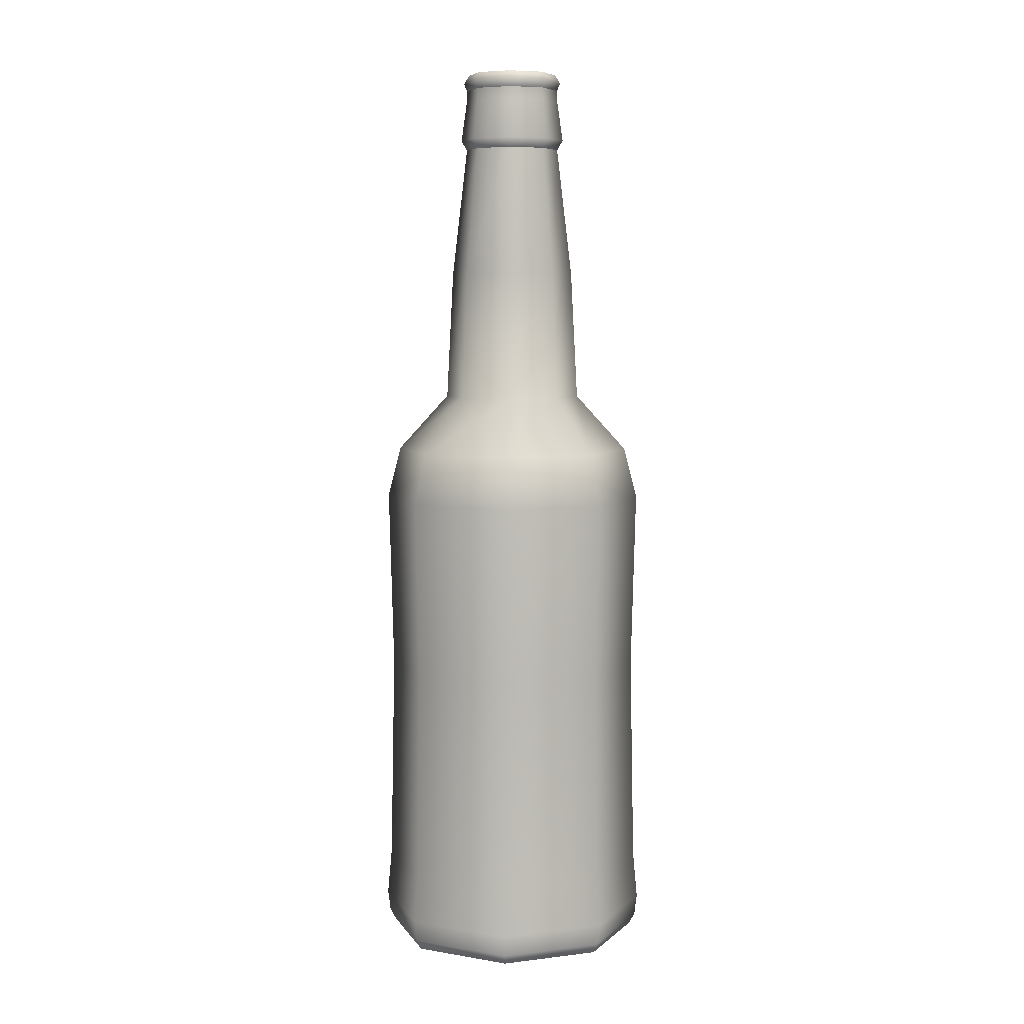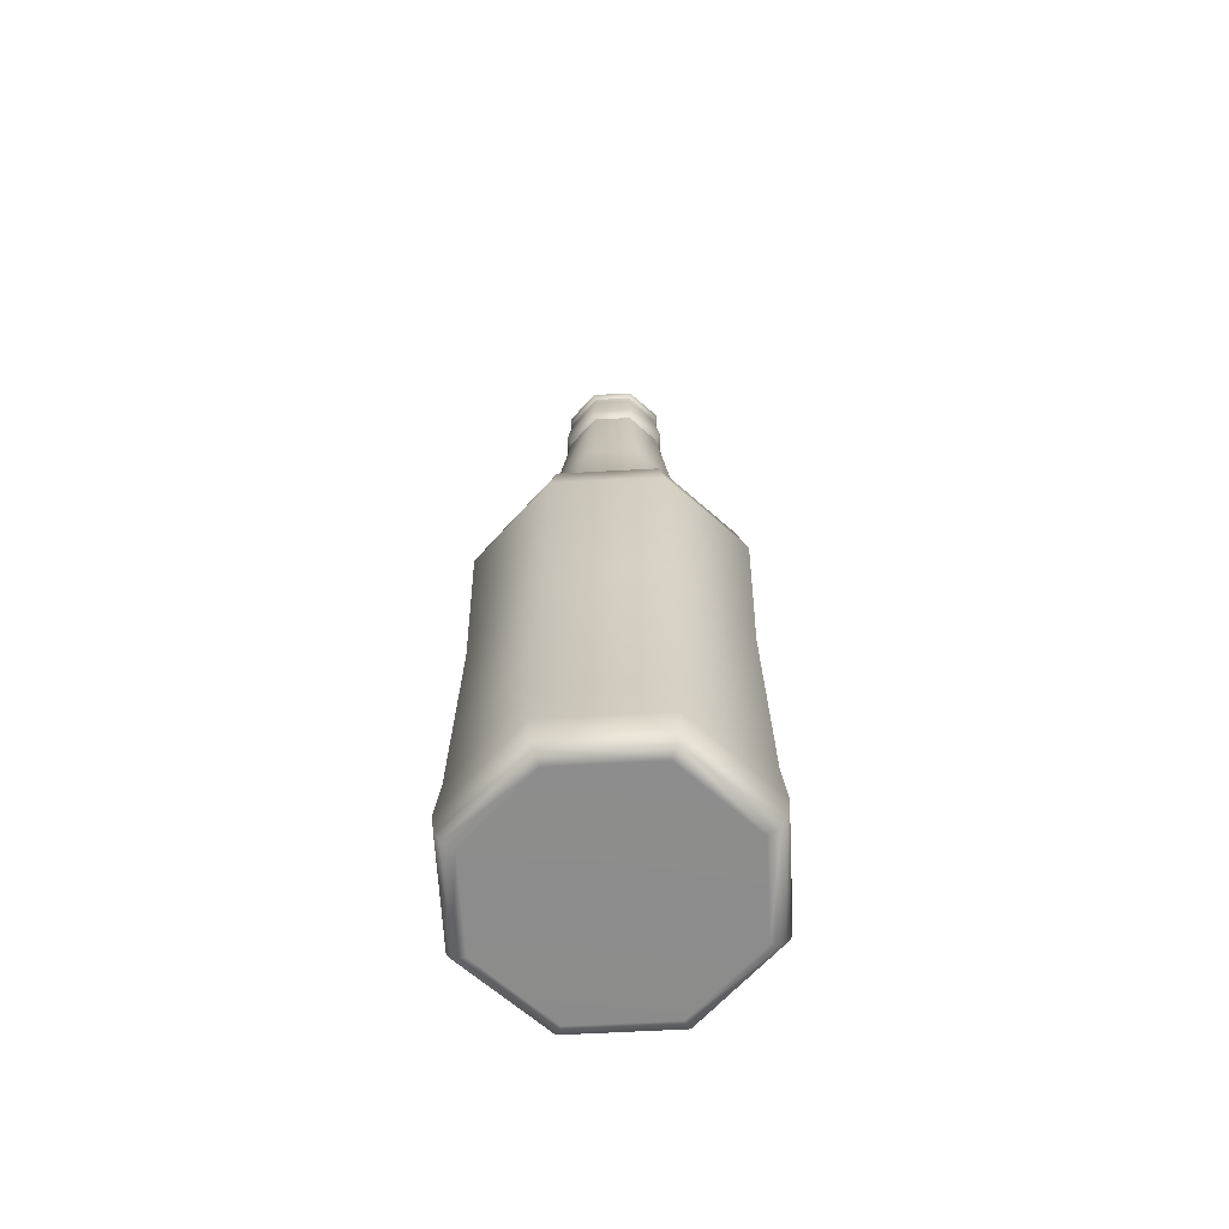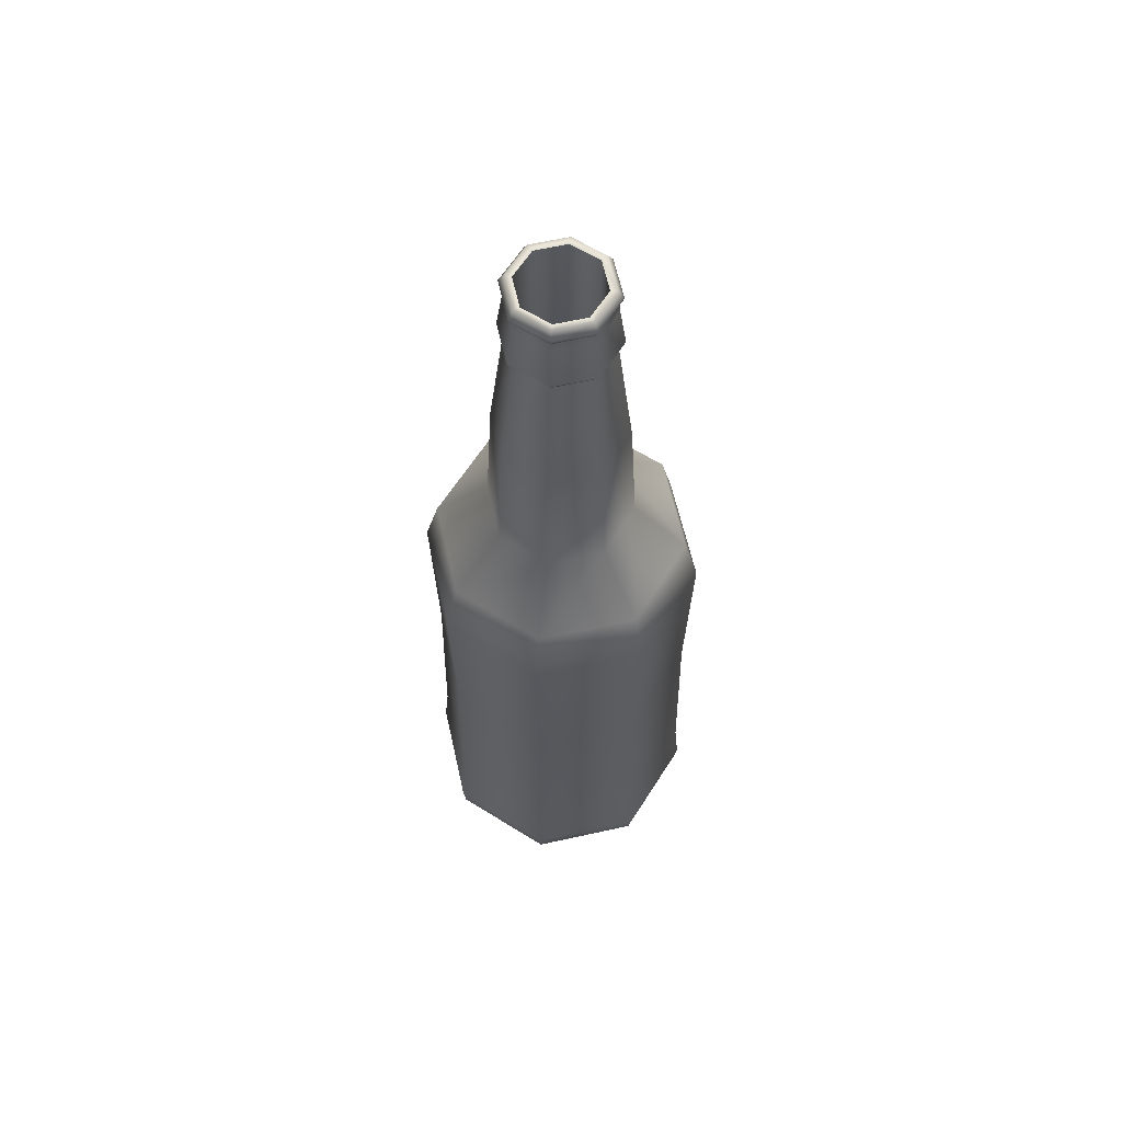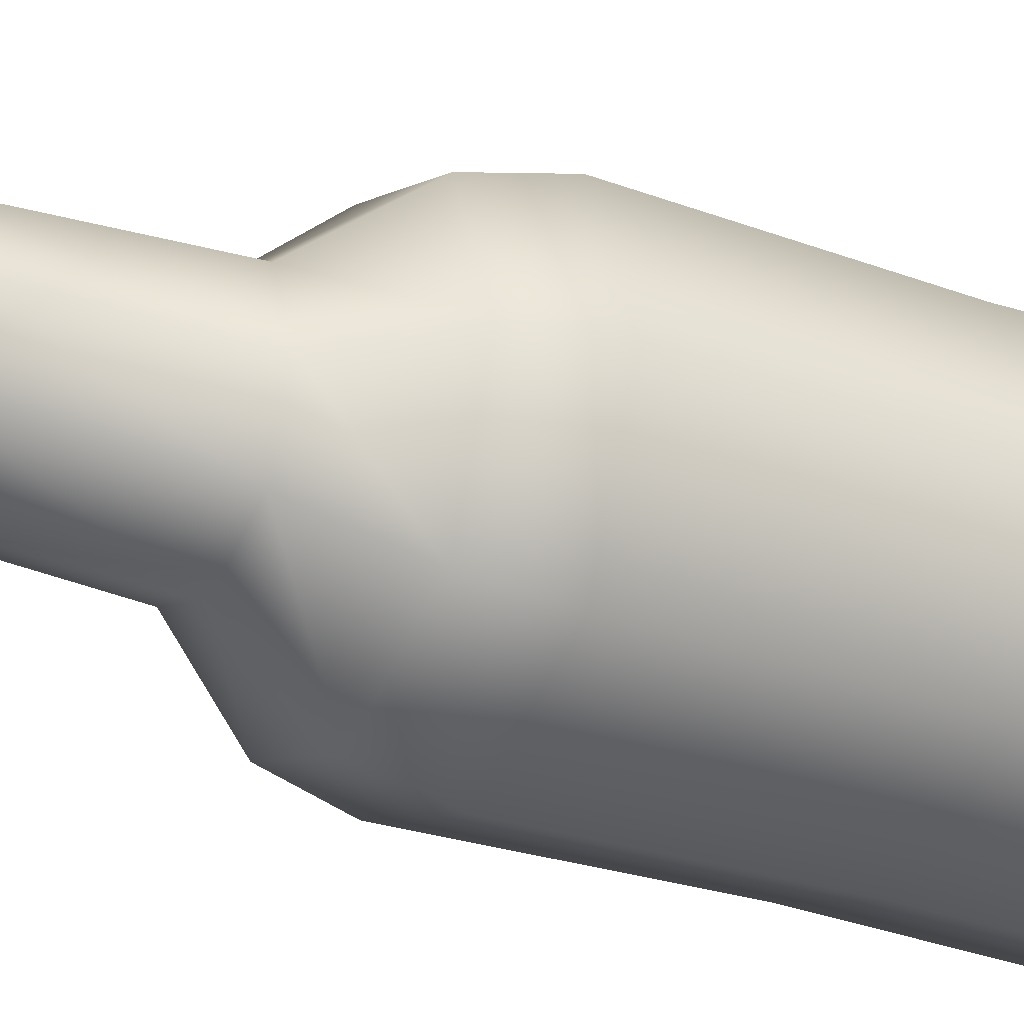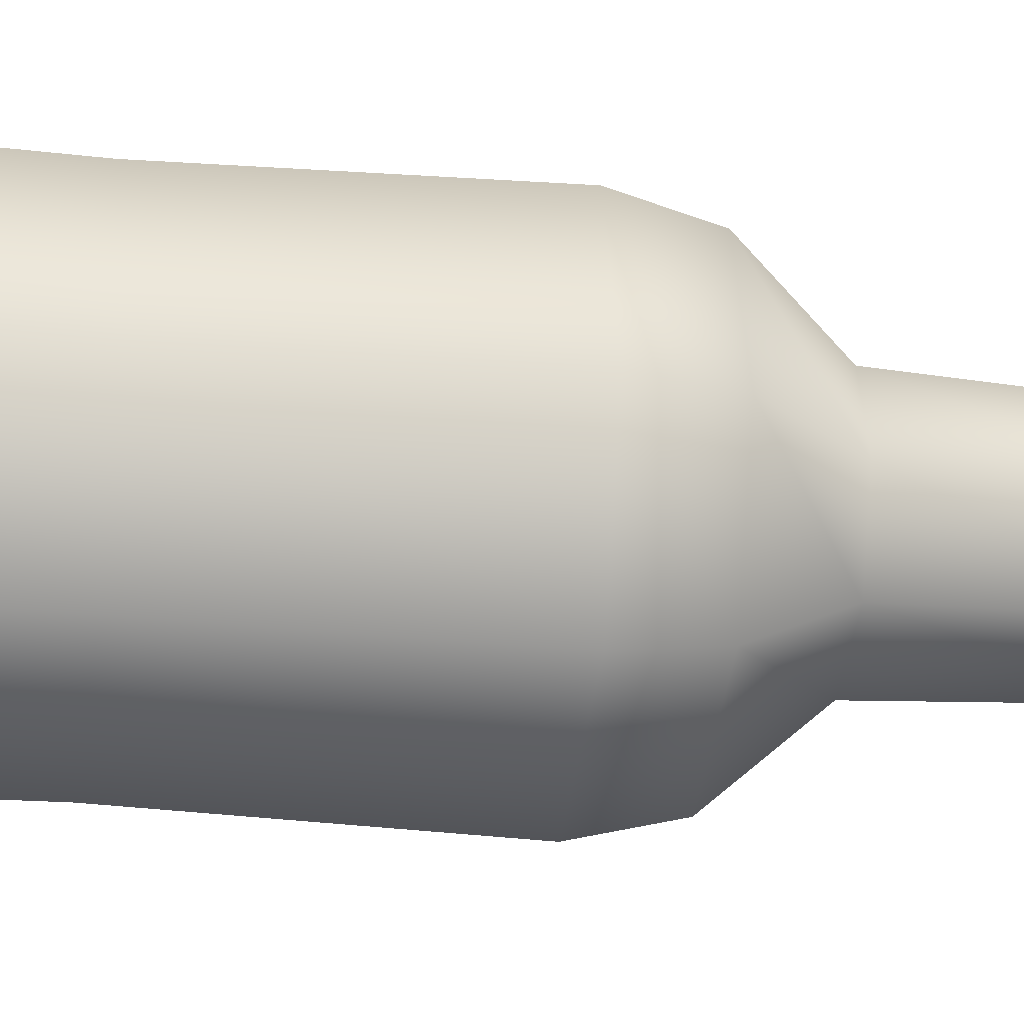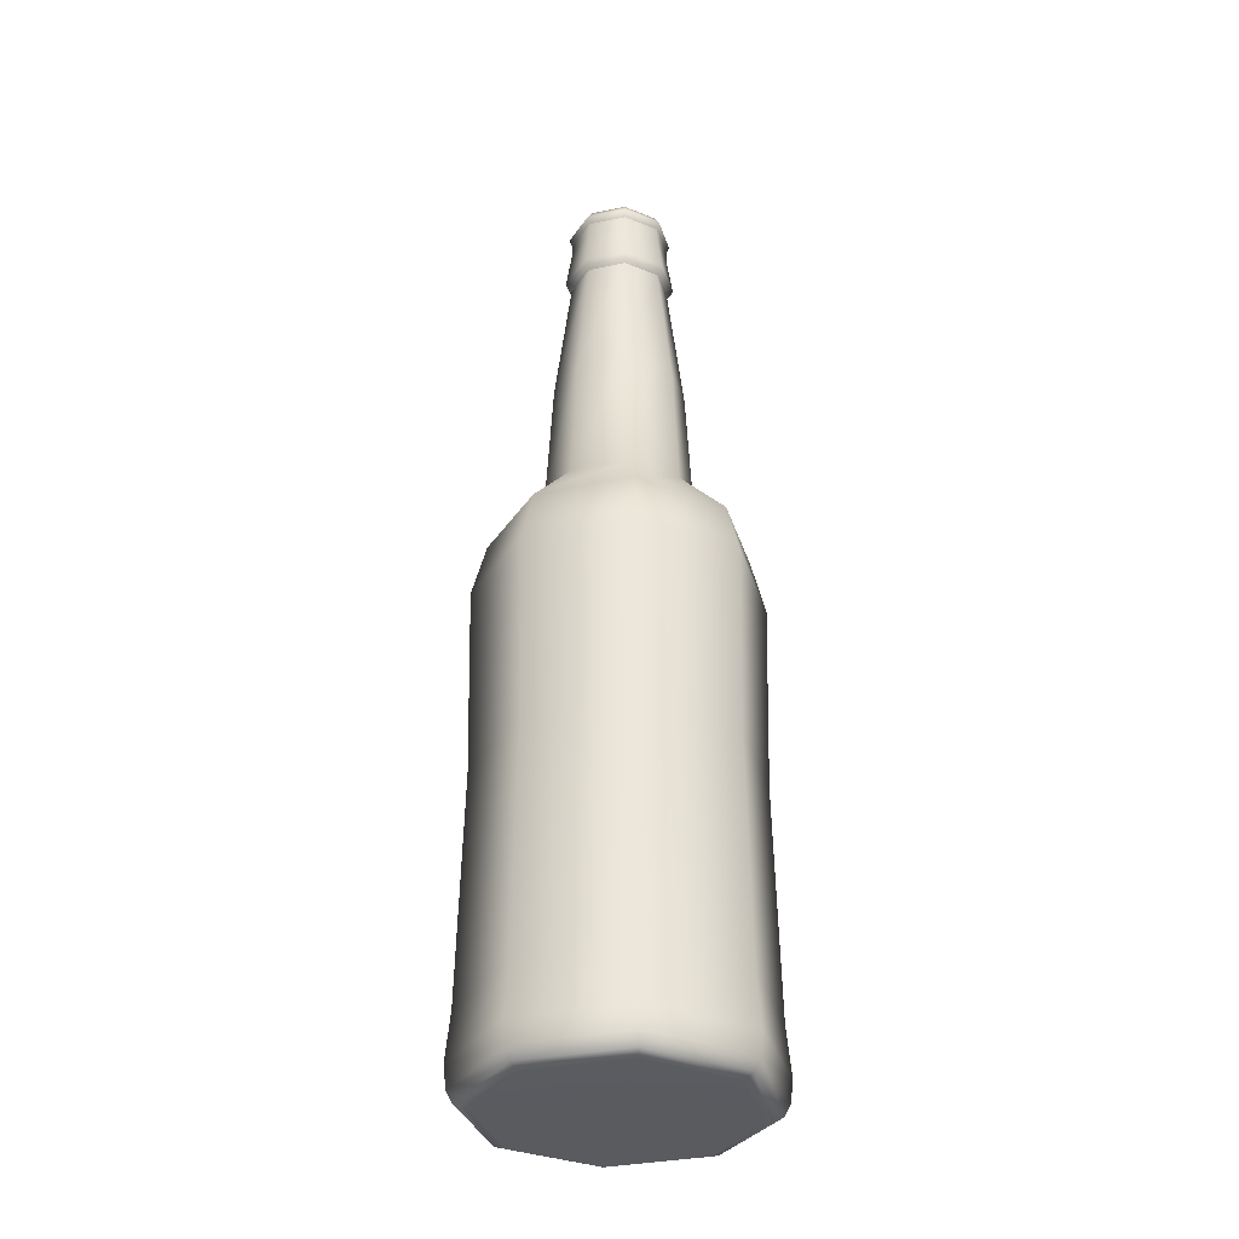
<metadata>
{"format":"obj","ext":"obj","renderer":"f3d","projection":"perspective","resolution":1024,"background":"white","views":[{"elev":6.9,"azim":93.2,"up":"+Y"},{"elev":-64.3,"azim":-19.4,"up":"+Y"},{"elev":62.0,"azim":-80.2,"up":"+Y"},{"elev":-29.9,"azim":-117.2,"up":"+Z"},{"elev":-23.7,"azim":80.4,"up":"+Z"},{"elev":-33.4,"azim":173.7,"up":"+Y"}]}
</metadata>
<code>
g default
v 2.714 13.77 -2.714
v 0 13.77 -3.839
v -2.714 13.77 -2.714
v -3.839 13.77 0
v -2.714 13.77 2.714
v 0 13.77 3.839
v 2.714 13.77 2.714
v 3.839 13.77 0
v 0 0.3873 0
v 1.413 16.86 -1.413
v 0 16.86 -1.999
v -1.413 16.86 -1.413
v -1.999 16.86 -0
v -1.413 16.86 1.413
v 0 16.86 1.999
v 1.413 16.86 1.413
v 1.999 16.86 0
v 0.9167 26.51 -0.9167
v 2e-06 26.51 -1.296
v -0.9167 26.51 -0.9167
v -1.296 26.51 1e-06
v -0.9167 26.51 0.9167
v -2e-06 26.51 1.296
v 0.9167 26.51 0.9167
v 1.296 26.51 1e-06
v 1.276 20.58 -1.276
v 1e-06 20.58 -1.804
v -1.276 20.58 -1.276
v -1.804 20.58 0
v -1.276 20.58 1.276
v -1e-06 20.58 1.804
v 1.276 20.58 1.276
v 1.804 20.58 0
v 2.447 15.24 -2.447
v 0 15.24 -3.461
v -2.447 15.24 -2.447
v -3.461 15.24 -0
v -2.447 15.24 2.447
v 0 15.24 3.461
v 2.447 15.24 2.447
v 3.461 15.24 0
v 0.967 24.29 -0.967
v 1.368 24.29 1e-06
v 0.967 24.29 0.967
v -2e-06 24.29 1.368
v -0.967 24.29 0.967
v -1.368 24.29 1e-06
v -0.967 24.29 -0.967
v 2e-06 24.29 -1.368
v 1.083 24.57 -1.083
v 1.532 24.57 1e-06
v 1.083 24.57 1.083
v -2e-06 24.57 1.532
v -1.083 24.57 1.083
v -1.532 24.57 1e-06
v -1.083 24.57 -1.083
v 2e-06 24.57 -1.532
v 0.9673 25.71 -0.9673
v 1.368 25.71 1e-06
v 0.9673 25.71 0.9673
v -2e-06 25.71 1.368
v -0.9673 25.71 0.9673
v -1.368 25.71 1e-06
v -0.9673 25.71 -0.9673
v 2e-06 25.71 -1.368
v 0.7904 26.47 -0.7904
v 0 26.47 -1.118
v -0.7904 26.47 -0.7904
v -1.118 26.47 1e-06
v -0.7904 26.47 0.7904
v -1e-06 26.47 1.118
v 0.7904 26.47 0.7904
v 1.118 26.47 1e-06
v 0.7904 24.29 -0.7904
v 0 24.29 -1.118
v -0.7904 24.29 -0.7904
v -1.118 24.29 -2e-06
v -0.7904 24.29 0.7904
v -1e-06 24.29 1.118
v 0.7904 24.29 0.7904
v 1.118 24.29 -2e-06
v 0.9623 26.05 -0.9622
v 2e-06 26.05 -1.361
v -0.9622 26.05 -0.9623
v -1.361 26.05 1e-06
v -0.9623 26.05 0.9622
v -2e-06 26.05 1.361
v 0.9622 26.05 0.9623
v 1.361 26.05 1e-06
v 1.025 26.26 -1.025
v 1.45 26.26 1e-06
v 1.025 26.26 1.025
v -2e-06 26.26 1.45
v -1.025 26.26 1.025
v -1.45 26.26 1e-06
v -1.025 26.26 -1.025
v 2e-06 26.26 -1.45
v 2.714 2.392 -2.714
v 0 2.392 -3.839
v -2.714 2.392 -2.714
v -3.839 2.392 0
v -2.714 2.392 2.714
v 0 2.392 3.839
v 2.714 2.392 2.714
v 3.839 2.392 0
v 2.803 1.027 -2.803
v 0 1.027 -3.964
v -2.803 1.027 -2.803
v -3.964 1.027 0
v -2.803 1.027 2.803
v 0 1.027 3.964
v 2.803 1.027 2.803
v 3.964 1.027 0
v 2.751 0.4208 -2.751
v 2.632 0.1203 -2.632
v 2.39 0 -2.39
v 0 0.4208 -3.89
v 0 0.1203 -3.722
v 0 0 -3.38
v -2.751 0.4208 -2.751
v -2.632 0.1203 -2.632
v -2.39 0 -2.39
v -3.89 0.4208 0
v -3.722 0.1203 0
v -3.38 0 0
v -2.751 0.4208 2.751
v -2.632 0.1203 2.632
v -2.39 0 2.39
v 0 0.4208 3.89
v 0 0.1203 3.722
v 0 0 3.38
v 2.751 0.4208 2.751
v 2.632 0.1203 2.632
v 2.39 0 2.39
v 3.89 0.4208 0
v 3.722 0.1203 0
v 3.38 0 0
v 2.625 8.542 -2.625
v 3.712 8.542 0
v 2.625 8.542 2.625
v 0 8.542 3.712
v -2.625 8.542 2.625
v -3.712 8.542 0
v -2.625 8.542 -2.625
v 0 8.542 -3.712
v 1.068 20.58 -1.068
v 1e-06 20.58 -1.511
v -1.068 20.58 -1.068
v -1.511 20.58 -3e-06
v -1.068 20.58 1.068
v -2e-06 20.58 1.511
v 1.068 20.58 1.068
v 1.511 20.58 -3e-06
v 1.144 16.73 -1.144
v 1e-06 16.73 -1.617
v -1.144 16.73 -1.144
v -1.617 16.73 -4e-06
v -1.144 16.73 1.144
v -2e-06 16.73 1.617
v 1.144 16.73 1.144
v 1.617 16.73 -3e-06
v 2.038 15.24 -2.038
v 1e-06 15.24 -2.882
v -2.038 15.24 -2.038
v -2.882 15.24 -8e-06
v -2.038 15.24 2.038
v -3e-06 15.24 2.882
v 2.038 15.24 2.038
v 2.882 15.24 -7e-06
v 2.282 13.77 -2.282
v 1e-06 13.77 -3.227
v -2.282 13.77 -2.282
v -3.227 13.77 -9e-06
v -2.282 13.77 2.282
v -3e-06 13.77 3.227
v 2.282 13.77 2.282
v 3.227 13.77 -8e-06
v 2.282 0.5554 -2.282
v 1e-06 0.5554 -3.227
v -2.282 0.5554 -2.282
v -3.227 0.5554 -9e-06
v -2.282 0.5554 2.282
v -3e-06 0.5554 3.227
v 2.282 0.5554 2.282
v 3.227 0.5554 -8e-06
v -1e-06 0.8027 1.5e-05
g textureEditorIsolateSelectSet pCylinder1
f 98 99 145 138
f 99 100 144 145
f 100 101 143 144
f 101 102 142 143
f 102 103 141 142
f 103 104 140 141
f 104 105 139 140
f 105 98 138 139
f 34 35 11 10
f 35 36 12 11
f 36 37 13 12
f 37 38 14 13
f 38 39 15 14
f 39 40 16 15
f 40 41 17 16
f 41 34 10 17
f 26 27 49 42
f 27 28 48 49
f 28 29 47 48
f 29 30 46 47
f 30 31 45 46
f 31 32 44 45
f 32 33 43 44
f 33 26 42 43
f 10 11 27 26
f 11 12 28 27
f 12 13 29 28
f 13 14 30 29
f 14 15 31 30
f 15 16 32 31
f 16 17 33 32
f 17 10 26 33
f 1 2 35 34
f 2 3 36 35
f 3 4 37 36
f 4 5 38 37
f 5 6 39 38
f 6 7 40 39
f 7 8 41 40
f 8 1 34 41
f 43 42 50 51
f 44 43 51 52
f 45 44 52 53
f 46 45 53 54
f 47 46 54 55
f 48 47 55 56
f 49 48 56 57
f 42 49 57 50
f 51 50 58 59
f 52 51 59 60
f 53 52 60 61
f 54 53 61 62
f 55 54 62 63
f 56 55 63 64
f 57 56 64 65
f 50 57 65 58
f 89 82 90 91
f 88 89 91 92
f 87 88 92 93
f 86 87 93 94
f 85 86 94 95
f 84 85 95 96
f 83 84 96 97
f 82 83 97 90
g pCylinder1
f 18 19 67 66
f 19 20 68 67
f 20 21 69 68
f 21 22 70 69
f 22 23 71 70
f 23 24 72 71
f 24 25 73 72
f 25 18 66 73
f 66 67 75 74
f 67 68 76 75
f 68 69 77 76
f 69 70 78 77
f 70 71 79 78
f 71 72 80 79
f 72 73 81 80
f 73 66 74 81
g textureEditorIsolateSelectSet pCylinder1
f 58 65 83 82
f 65 64 84 83
f 64 63 85 84
f 63 62 86 85
f 62 61 87 86
f 61 60 88 87
f 60 59 89 88
f 59 58 82 89
f 91 90 18 25
f 92 91 25 24
f 93 92 24 23
f 94 93 23 22
f 95 94 22 21
f 96 95 21 20
f 97 96 20 19
f 90 97 19 18
f 106 107 99 98
f 107 108 100 99
f 108 109 101 100
f 109 110 102 101
f 110 111 103 102
f 111 112 104 103
f 112 113 105 104
f 113 106 98 105
g pCylinder1
f 119 116 9
f 122 119 9
f 125 122 9
f 128 125 9
f 131 128 9
f 134 131 9
f 137 134 9
f 116 137 9
g textureEditorIsolateSelectSet pCylinder1
f 114 117 107 106
f 117 120 108 107
f 120 123 109 108
f 123 126 110 109
f 126 129 111 110
f 129 132 112 111
f 132 135 113 112
f 135 114 106 113
f 114 115 118 117
g pCylinder1
f 115 116 119 118
g textureEditorIsolateSelectSet pCylinder1
f 117 118 121 120
g pCylinder1
f 118 119 122 121
g textureEditorIsolateSelectSet pCylinder1
f 120 121 124 123
g pCylinder1
f 121 122 125 124
g textureEditorIsolateSelectSet pCylinder1
f 123 124 127 126
g pCylinder1
f 124 125 128 127
g textureEditorIsolateSelectSet pCylinder1
f 126 127 130 129
g pCylinder1
f 127 128 131 130
g textureEditorIsolateSelectSet pCylinder1
f 129 130 133 132
g pCylinder1
f 130 131 134 133
g textureEditorIsolateSelectSet pCylinder1
f 132 133 136 135
g pCylinder1
f 133 134 137 136
f 116 115 136 137
g textureEditorIsolateSelectSet pCylinder1
f 115 114 135 136
f 139 138 1 8
f 140 139 8 7
f 141 140 7 6
f 142 141 6 5
f 143 142 5 4
f 144 143 4 3
f 145 144 3 2
f 138 145 2 1
g pCylinder1
f 74 75 147 146
f 75 76 148 147
f 76 77 149 148
f 77 78 150 149
f 78 79 151 150
f 79 80 152 151
f 80 81 153 152
f 81 74 146 153
f 146 147 155 154
f 147 148 156 155
f 148 149 157 156
f 149 150 158 157
f 150 151 159 158
f 151 152 160 159
f 152 153 161 160
f 153 146 154 161
f 154 155 163 162
f 155 156 164 163
f 156 157 165 164
f 157 158 166 165
f 158 159 167 166
f 159 160 168 167
f 160 161 169 168
f 161 154 162 169
f 162 163 171 170
f 163 164 172 171
f 164 165 173 172
f 165 166 174 173
f 166 167 175 174
f 167 168 176 175
f 168 169 177 176
f 169 162 170 177
f 170 171 179 178
f 171 172 180 179
f 172 173 181 180
f 173 174 182 181
f 174 175 183 182
f 175 176 184 183
f 176 177 185 184
f 177 170 178 185
f 179 180 186
f 179 186 178
f 186 181 182
f 184 186 183
f 186 182 183
f 185 186 184
f 178 186 185
f 186 180 181

</code>
